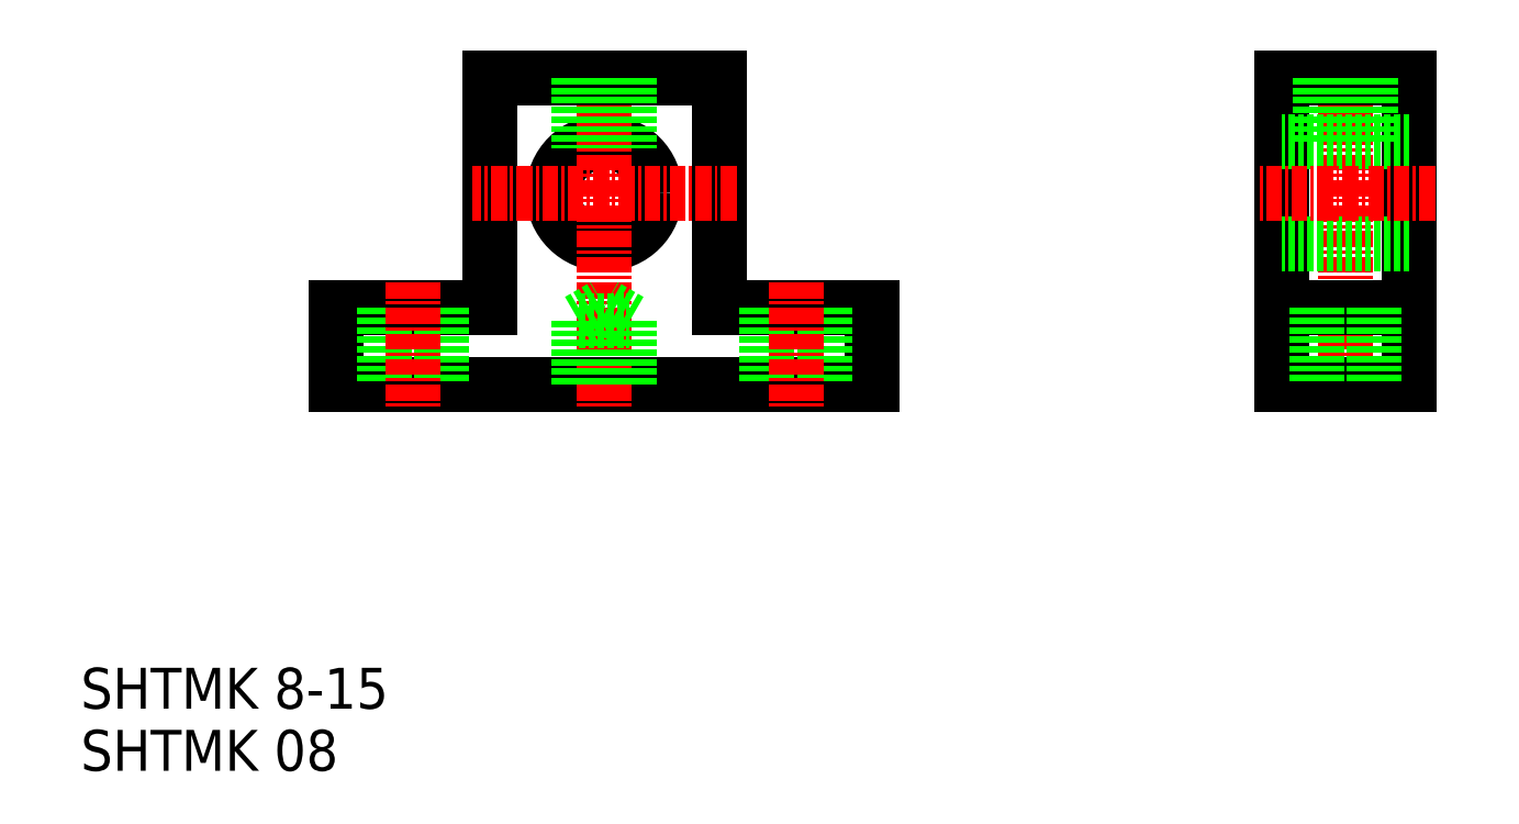
<metadata>
{"format":"dxf","ext":"dxf","renderer":"ezdxf+matplotlib","layout":"modelspace","background":"white","min_lineweight":24,"dpi":150}
</metadata>
<code>
0
SECTION
2
ENTITIES
0
LINE
8
0
10
428.7
20
126.3
30
0
11
386.7
21
126.3
31
0
0
LINE
8
0
10
416.7
20
132.3
30
0
11
428.7
21
132.3
31
0
0
LINE
8
0
10
398.7
20
150.3
30
0
11
398.7
21
132.3
31
0
0
LINE
8
0
10
416.7
20
150.3
30
0
11
416.7
21
132.3
31
0
0
CIRCLE
8
0
10
407.7
20
141.3
30
0
40
4
0
LINE
8
CENTER
10
407.7
20
152.3
30
0
11
407.7
21
124.3
31
0
0
TEXT
8
0
10
366.7
20
101
30
0
40
3.2
1
SHTMK 8-15
0
TEXT
8
0
10
366.7
20
96.1
30
0
40
3.2
1
SHTMK 08
0
LINE
8
0
10
398.7
20
132.3
30
0
11
386.7
21
132.3
31
0
0
LINE
8
0
10
386.7
20
132.3
30
0
11
386.7
21
126.3
31
0
0
LINE
8
0
10
390.4
20
132.3
30
0
11
390.4
21
126.3
31
0
0
LINE
8
0
10
394.9
20
132.3
30
0
11
394.9
21
126.3
31
0
0
LINE
8
CENTER
10
392.7
20
134.3
30
0
11
392.7
21
124.3
31
0
0
LINE
8
0
10
420.4
20
132.3
30
0
11
420.4
21
126.3
31
0
0
LINE
8
0
10
418.2
20
126.3
30
0
11
418.2
21
126.3
31
0
0
LINE
8
CENTER
10
418.1
20
141.3
30
0
11
397.4
21
141.3
31
0
0
LINE
8
0
10
416.7
20
150.3
30
0
11
398.7
21
150.3
31
0
0
LINE
8
0
10
405.7
20
150.3
30
0
11
405.7
21
144.8
31
0
0
LINE
8
0
10
406.1
20
150.3
30
0
11
406.1
21
145
31
0
0
LINE
8
0
10
409.3
20
150.3
30
0
11
409.3
21
145
31
0
0
LINE
8
0
10
409.7
20
150.3
30
0
11
409.7
21
144.8
31
0
0
LINE
8
0
10
460.7
20
150.3
30
0
11
460.7
21
126.3
31
0
0
LINE
8
0
10
470.7
20
150.3
30
0
11
470.7
21
126.3
31
0
0
LINE
8
CENTER
10
465.7
20
152.3
30
0
11
465.7
21
124.3
31
0
0
LINE
8
0
10
428.7
20
126.3
30
0
11
428.7
21
132.3
31
0
0
LINE
8
0
10
424.9
20
132.3
30
0
11
424.9
21
126.3
31
0
0
LINE
8
CENTER
10
422.7
20
134.3
30
0
11
422.7
21
124.3
31
0
0
LINE
8
0
10
460.7
20
126.3
30
0
11
470.7
21
126.3
31
0
0
LINE
8
0
10
460.7
20
132.3
30
0
11
470.7
21
132.3
31
0
0
LINE
8
0
10
470.7
20
137.3
30
0
11
460.7
21
137.3
31
0
0
LINE
8
0
10
468
20
132.3
30
0
11
468
21
126.3
31
0
0
LINE
8
0
10
463.5
20
132.3
30
0
11
463.5
21
126.3
31
0
0
LINE
8
0
10
460.7
20
150.3
30
0
11
470.7
21
150.3
31
0
0
LINE
8
0
10
470.7
20
145.3
30
0
11
460.7
21
145.3
31
0
0
LINE
8
CENTER
10
472.7
20
141.3
30
0
11
458.7
21
141.3
31
0
0
LINE
8
0
10
467.3
20
150.3
30
0
11
467.3
21
145.3
31
0
0
LINE
8
0
10
464.1
20
150.3
30
0
11
464.1
21
145.3
31
0
0
LINE
8
0
10
463.7
20
150.3
30
0
11
463.7
21
145.3
31
0
0
LINE
8
0
10
467.7
20
150.3
30
0
11
467.7
21
145.3
31
0
0
LINE
8
0
10
405.7
20
131.3
30
0
11
407.7
21
132.5
31
0
0
LINE
8
0
10
405.7
20
126.3
30
0
11
405.7
21
131.3
31
0
0
LINE
8
0
10
405.7
20
131.3
30
0
11
409.7
21
131.3
31
0
0
LINE
8
0
10
409.7
20
131.3
30
0
11
409.7
21
126.3
31
0
0
LINE
8
0
10
409.7
20
131.3
30
0
11
407.7
21
132.5
31
0
0
ENDSEC
0
EOF

</code>
